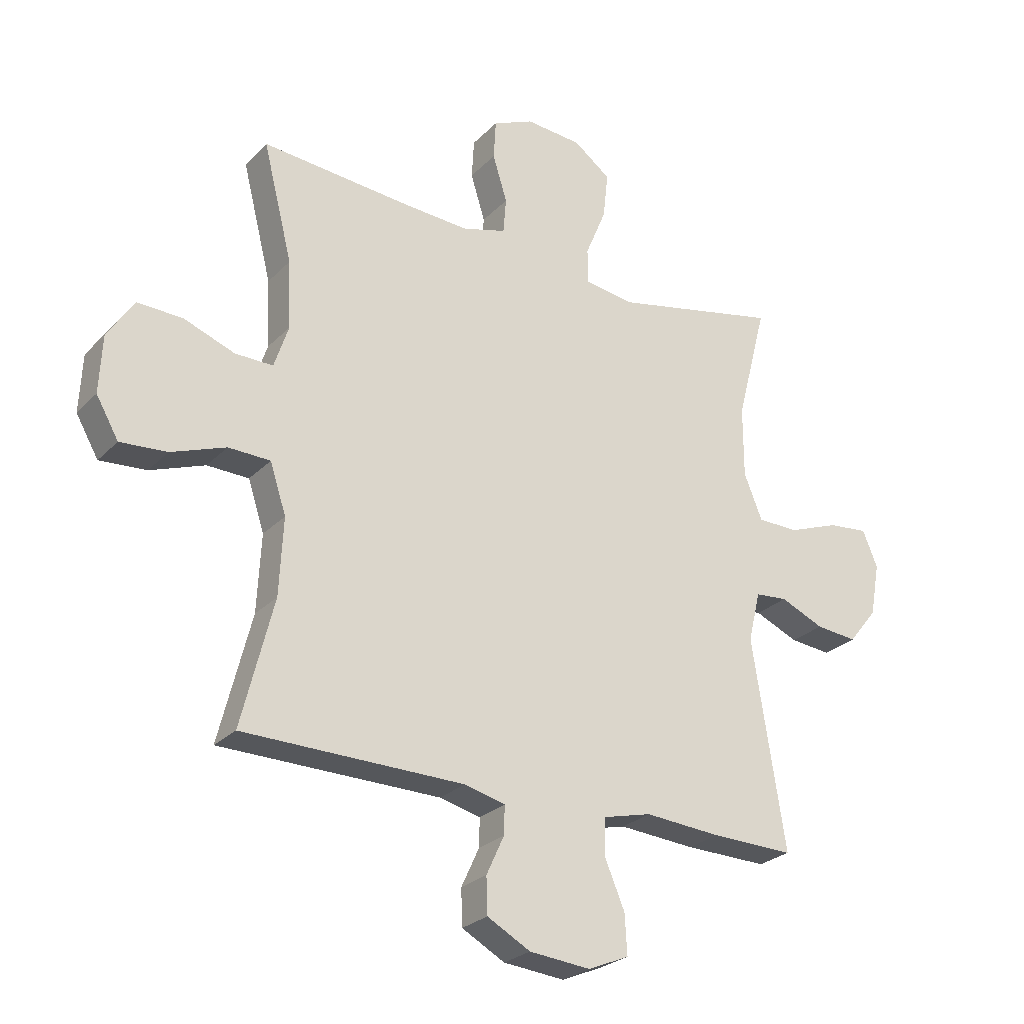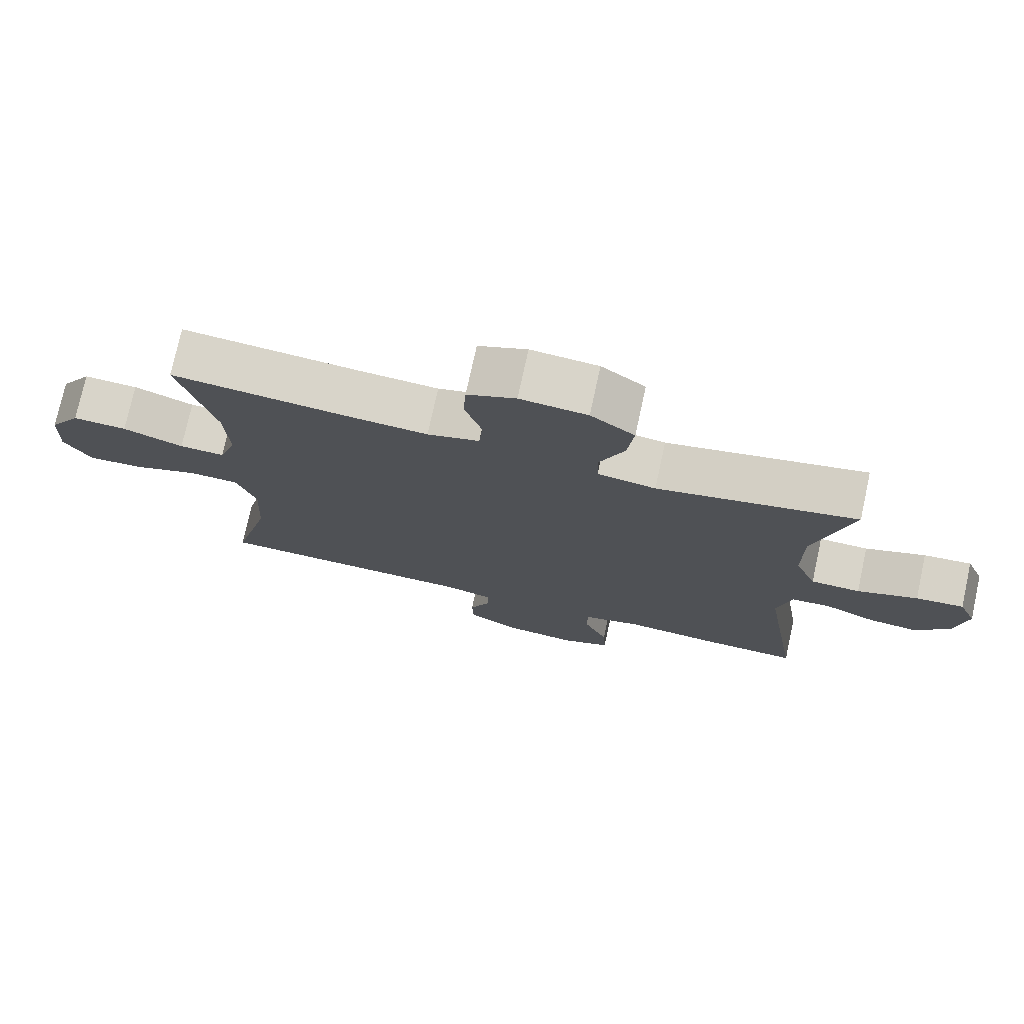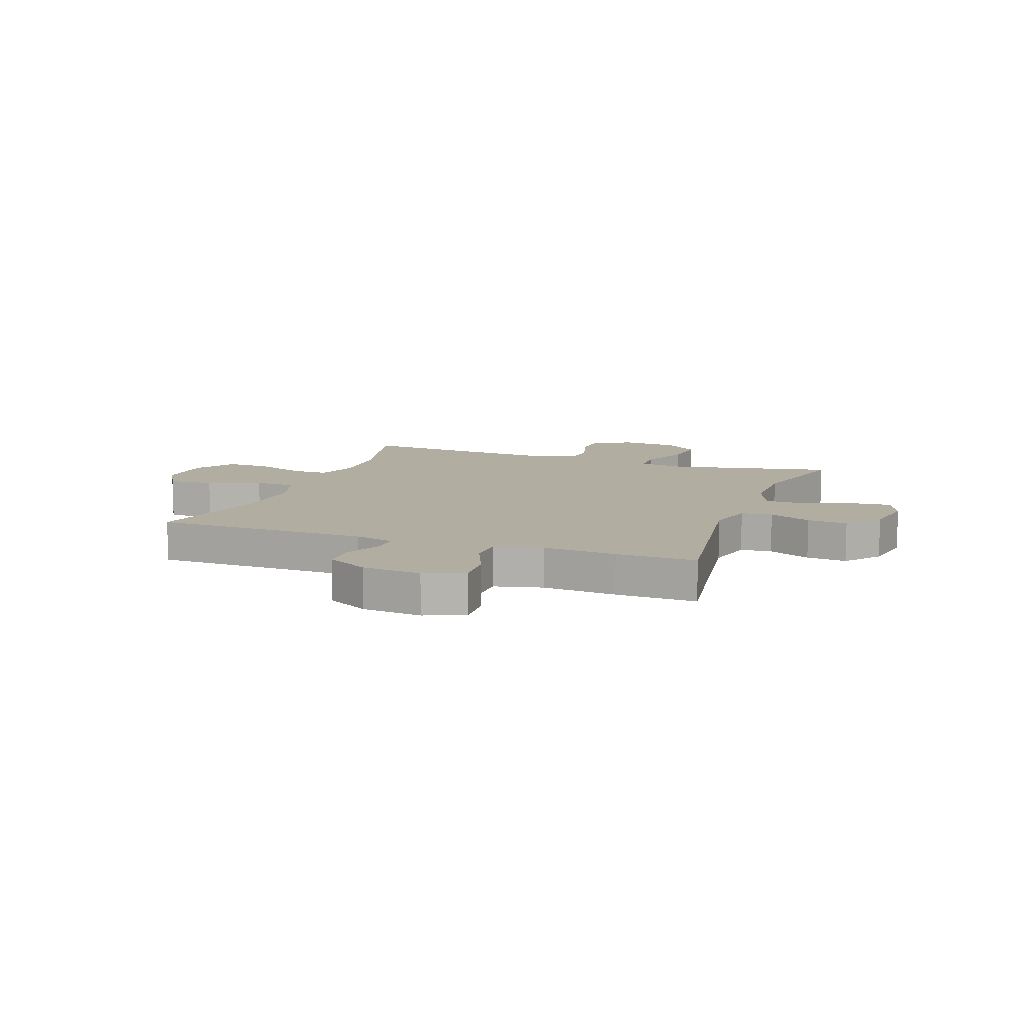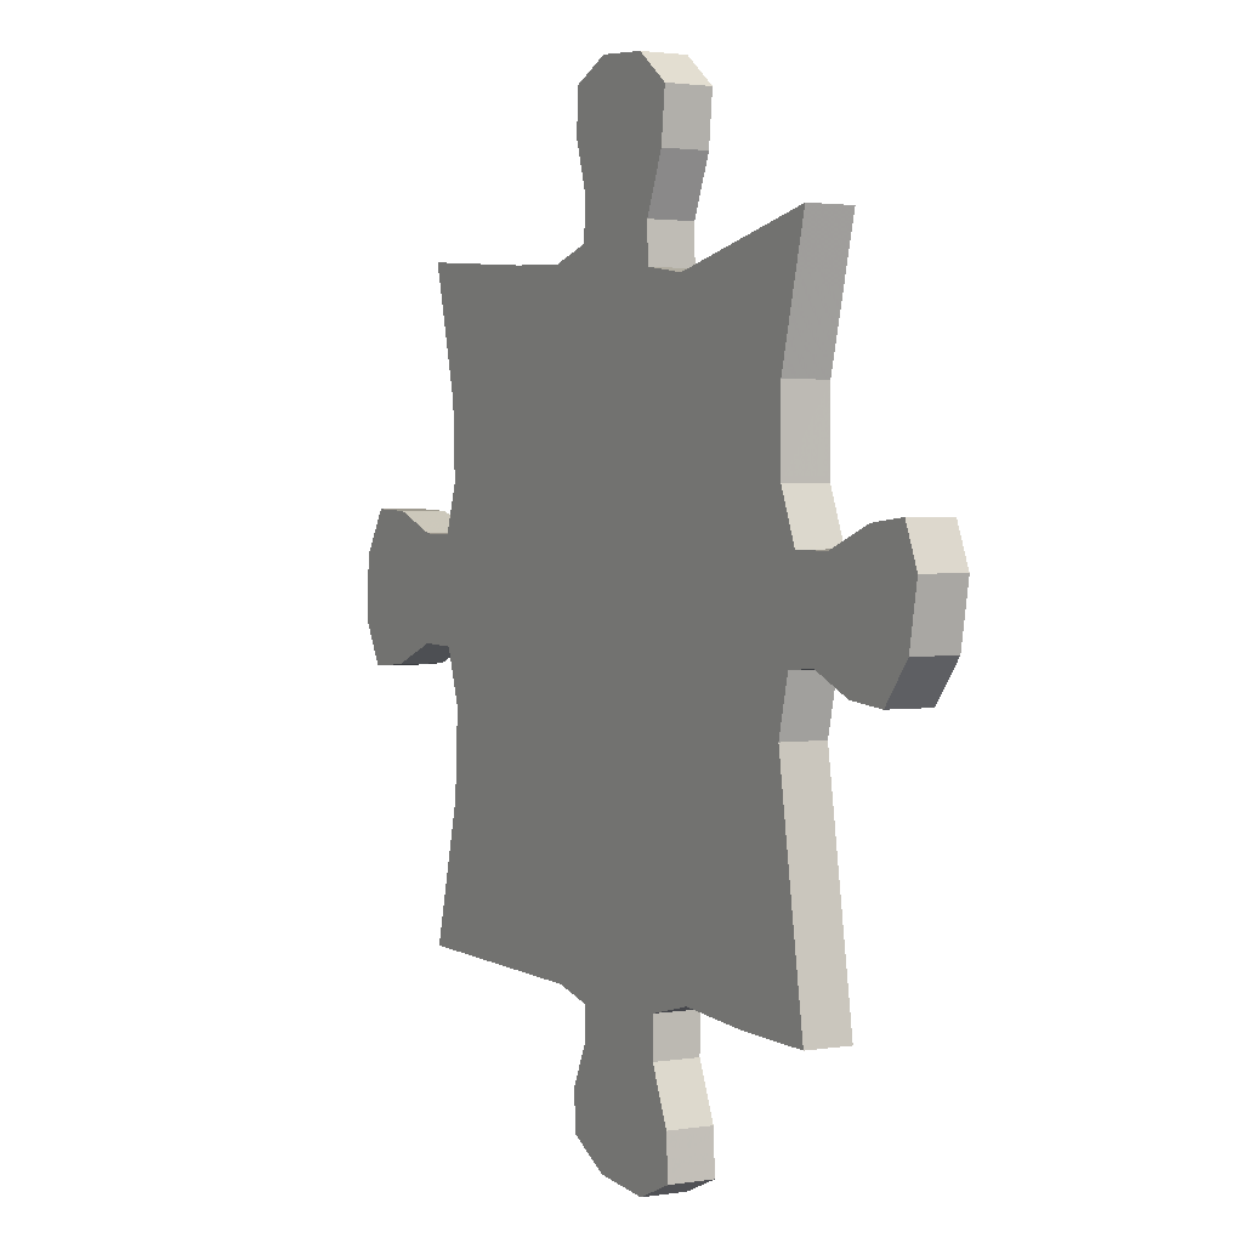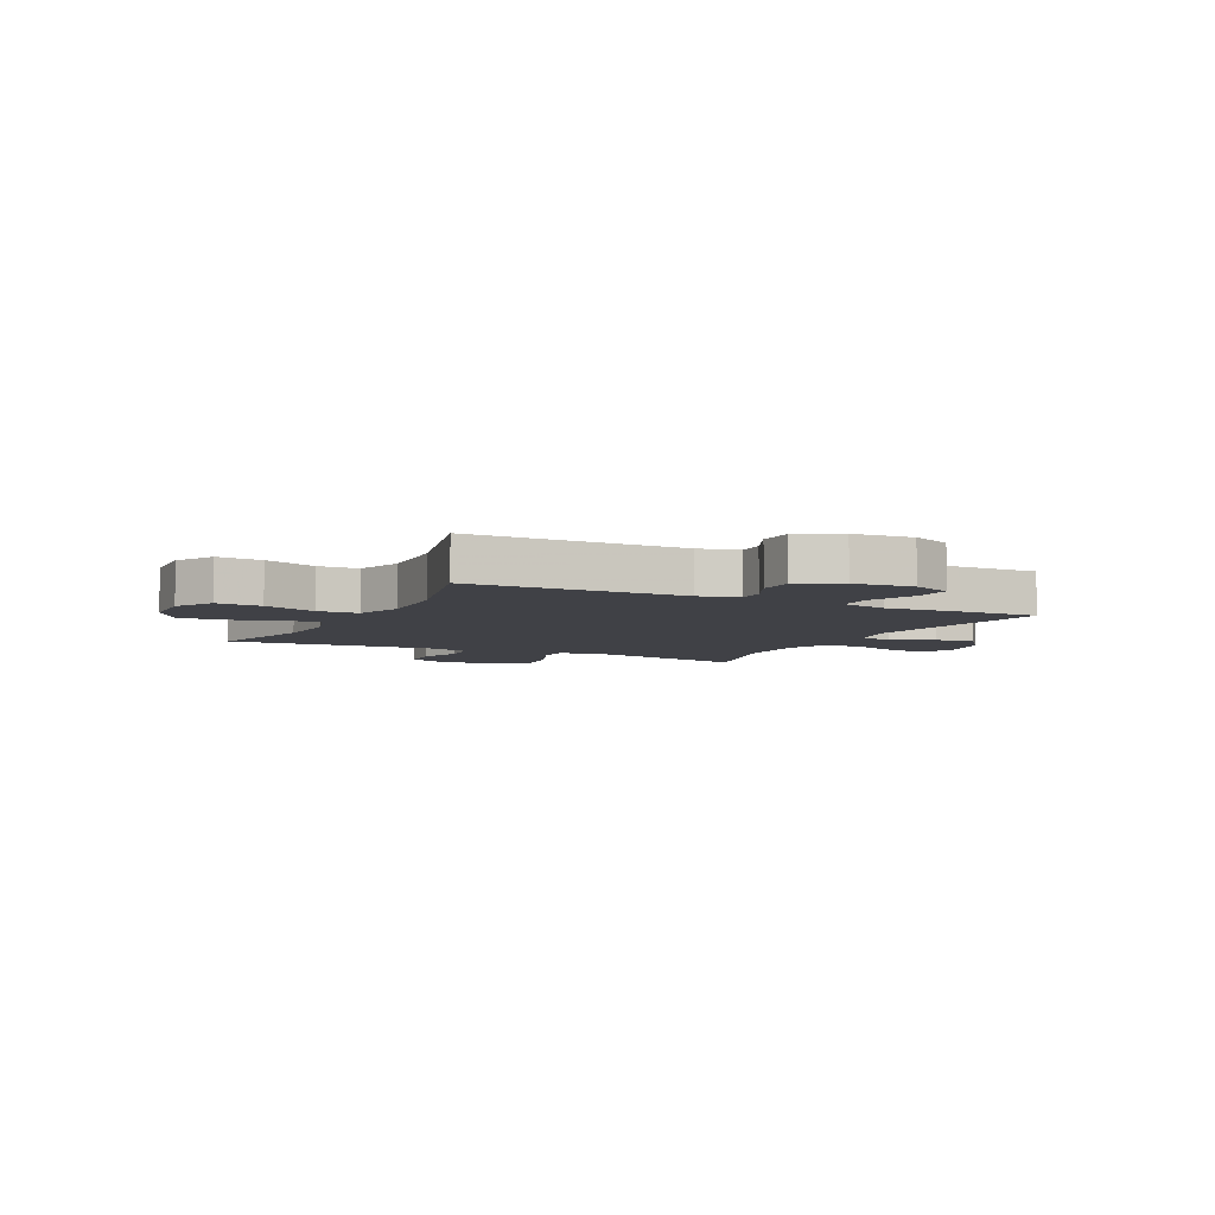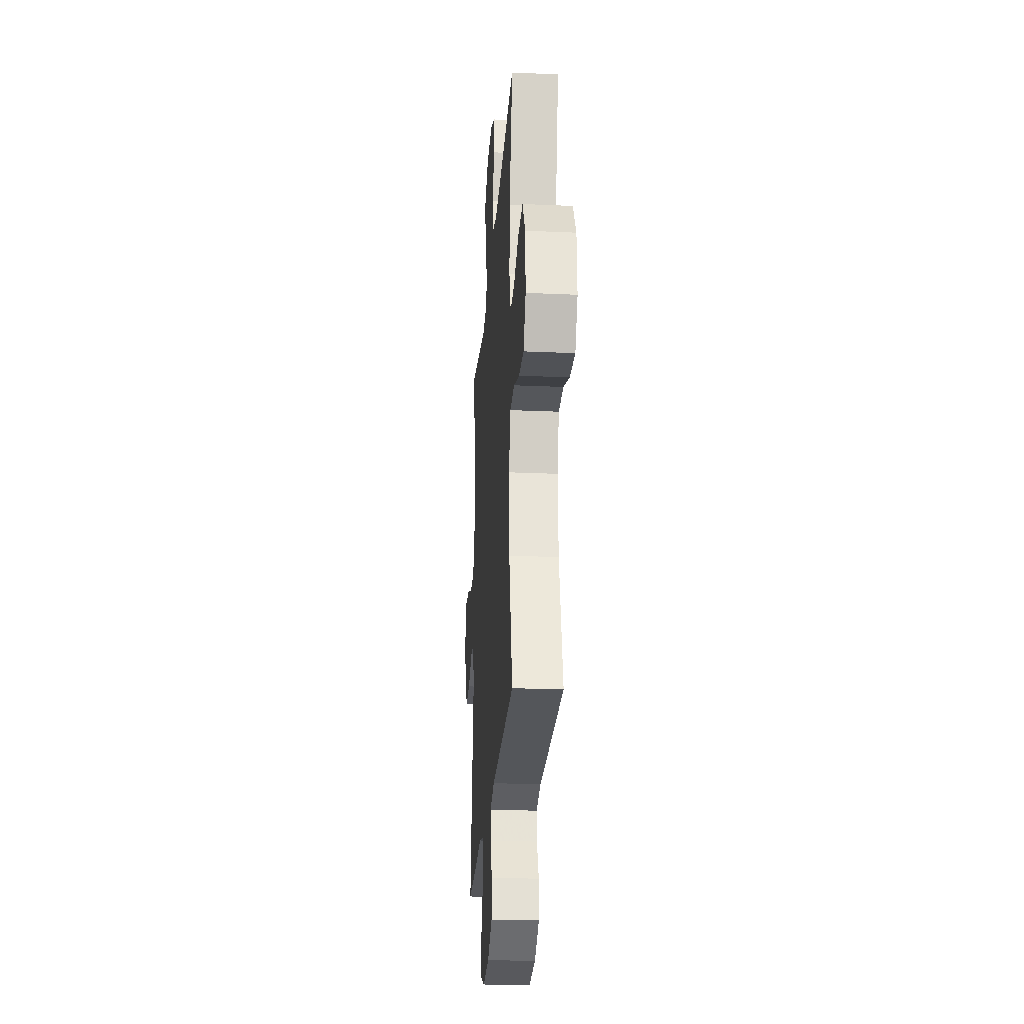
<metadata>
{"format":"obj","ext":"obj","renderer":"f3d","projection":"perspective","resolution":1024,"background":"white","views":[{"elev":-26.1,"azim":146.9,"up":"+Z"},{"elev":75.5,"azim":-167.7,"up":"+Z"},{"elev":10.4,"azim":-159.9,"up":"+Y"},{"elev":2.1,"azim":-118.9,"up":"+Z"},{"elev":-6.0,"azim":153.4,"up":"+Y"},{"elev":-24.9,"azim":85.9,"up":"+Z"}]}
</metadata>
<code>
v -0.5 0.07 -0.5
v -0.443 0.07 -0.138
v -0.464 0.07 -0.051
v -0.52 0.07 -0.046
v -0.596 0.07 -0.079
v -0.668 0.07 -0.086
v -0.718 0.07 -0.024
v -0.735 0.07 0.069
v -0.709 0.07 0.132
v -0.639 0.07 0.125
v -0.551 0.07 0.092
v -0.479 0.07 0.093
v -0.447 0.07 0.172
v -0.447 0.07 0.296
v -0.5 0.07 0.5
v -0.209 0.07 0.438
v -0.124 0.07 0.451
v -0.123 0.07 0.512
v -0.159 0.07 0.599
v -0.168 0.07 0.68
v -0.104 0.07 0.728
v -0.006 0.07 0.736
v 0.065 0.07 0.705
v 0.069 0.07 0.636
v 0.044 0.07 0.555
v 0.049 0.07 0.493
v 0.125 0.07 0.471
v 0.242 0.07 0.478
v 0.5 0.07 0.5
v 0.449 0.07 0.297
v 0.444 0.07 0.179
v 0.469 0.07 0.104
v 0.535 0.07 0.105
v 0.623 0.07 0.138
v 0.702 0.07 0.141
v 0.748 0.07 0.07
v 0.753 0.07 -0.03
v 0.714 0.07 -0.098
v 0.633 0.07 -0.092
v 0.538 0.07 -0.057
v 0.465 0.07 -0.059
v 0.437 0.07 -0.145
v 0.444 0.07 -0.279
v 0.5 0.07 -0.5
v 0.116 0.07 -0.505
v 0.045 0.07 -0.523
v 0.046 0.07 -0.572
v 0.077 0.07 -0.639
v 0.075 0.07 -0.702
v 0 0.07 -0.743
v -0.106 0.07 -0.753
v -0.177 0.07 -0.723
v -0.173 0.07 -0.654
v -0.138 0.07 -0.571
v -0.139 0.07 -0.508
v -0.224 0.07 -0.487
v -0.356 0.07 -0.497
v -0.5 0 -0.5
v -0.443 0 -0.138
v -0.464 0 -0.051
v -0.52 0 -0.046
v -0.596 0 -0.079
v -0.668 0 -0.086
v -0.718 0 -0.024
v -0.735 0 0.069
v -0.709 0 0.132
v -0.639 0 0.125
v -0.551 0 0.092
v -0.479 0 0.093
v -0.447 0 0.172
v -0.447 0 0.296
v -0.5 0 0.5
v -0.209 0 0.438
v -0.124 0 0.451
v -0.123 0 0.512
v -0.159 0 0.599
v -0.168 0 0.68
v -0.104 0 0.728
v -0.006 0 0.736
v 0.065 0 0.705
v 0.069 0 0.636
v 0.044 0 0.555
v 0.049 0 0.493
v 0.125 0 0.471
v 0.242 0 0.478
v 0.5 0 0.5
v 0.449 0 0.297
v 0.444 0 0.179
v 0.469 0 0.104
v 0.535 0 0.105
v 0.623 0 0.138
v 0.702 0 0.141
v 0.748 0 0.07
v 0.753 0 -0.03
v 0.714 0 -0.098
v 0.633 0 -0.092
v 0.538 0 -0.057
v 0.465 0 -0.059
v 0.437 0 -0.145
v 0.444 0 -0.279
v 0.5 0 -0.5
v 0.116 0 -0.505
v 0.045 0 -0.523
v 0.046 0 -0.572
v 0.077 0 -0.639
v 0.075 0 -0.702
v 0 0 -0.743
v -0.106 0 -0.753
v -0.177 0 -0.723
v -0.173 0 -0.654
v -0.138 0 -0.571
v -0.139 0 -0.508
v -0.224 0 -0.487
v -0.356 0 -0.497
f 56 57 1 2
f 55 56 2 3
f 51 52 53 54
f 51 54 55
f 50 51 55
f 47 48 49 50
f 46 47 50 55
f 45 46 55 3
f 43 44 45 3
f 37 38 39 40
f 37 40 41
f 36 37 41
f 33 34 35 36
f 32 33 36 41
f 31 32 41 42
f 28 29 30
f 27 28 30 31
f 26 27 31 42
f 22 23 24 25
f 22 25 26
f 21 22 26
f 18 19 20 21
f 17 18 21 26
f 14 15 16
f 13 14 16 17
f 12 13 17 26
f 8 9 10 11
f 8 11 12
f 7 8 12
f 4 5 6 7
f 3 4 7 12
f 26 42 43
f 3 12 26 43
f 59 58 114 113
f 60 59 113 112
f 111 110 109 108
f 112 111 108
f 112 108 107
f 107 106 105 104
f 112 107 104 103
f 60 112 103 102
f 60 102 101 100
f 97 96 95 94
f 98 97 94
f 98 94 93
f 93 92 91 90
f 98 93 90 89
f 99 98 89 88
f 87 86 85
f 88 87 85 84
f 99 88 84 83
f 82 81 80 79
f 83 82 79
f 83 79 78
f 78 77 76 75
f 83 78 75 74
f 73 72 71
f 74 73 71 70
f 83 74 70 69
f 68 67 66 65
f 69 68 65
f 69 65 64
f 64 63 62 61
f 69 64 61 60
f 100 99 83
f 100 83 69 60
f 1 58 59 2
f 2 59 60 3
f 3 60 61 4
f 4 61 62 5
f 5 62 63 6
f 6 63 64 7
f 7 64 65 8
f 8 65 66 9
f 9 66 67 10
f 10 67 68 11
f 11 68 69 12
f 12 69 70 13
f 13 70 71 14
f 14 71 72 15
f 15 72 73 16
f 16 73 74 17
f 17 74 75 18
f 18 75 76 19
f 19 76 77 20
f 20 77 78 21
f 21 78 79 22
f 22 79 80 23
f 23 80 81 24
f 24 81 82 25
f 25 82 83 26
f 26 83 84 27
f 27 84 85 28
f 28 85 86 29
f 29 86 87 30
f 30 87 88 31
f 31 88 89 32
f 32 89 90 33
f 33 90 91 34
f 34 91 92 35
f 35 92 93 36
f 36 93 94 37
f 37 94 95 38
f 38 95 96 39
f 39 96 97 40
f 40 97 98 41
f 41 98 99 42
f 42 99 100 43
f 43 100 101 44
f 44 101 102 45
f 45 102 103 46
f 46 103 104 47
f 47 104 105 48
f 48 105 106 49
f 49 106 107 50
f 50 107 108 51
f 51 108 109 52
f 52 109 110 53
f 53 110 111 54
f 54 111 112 55
f 55 112 113 56
f 56 113 114 57
f 57 114 58 1

</code>
